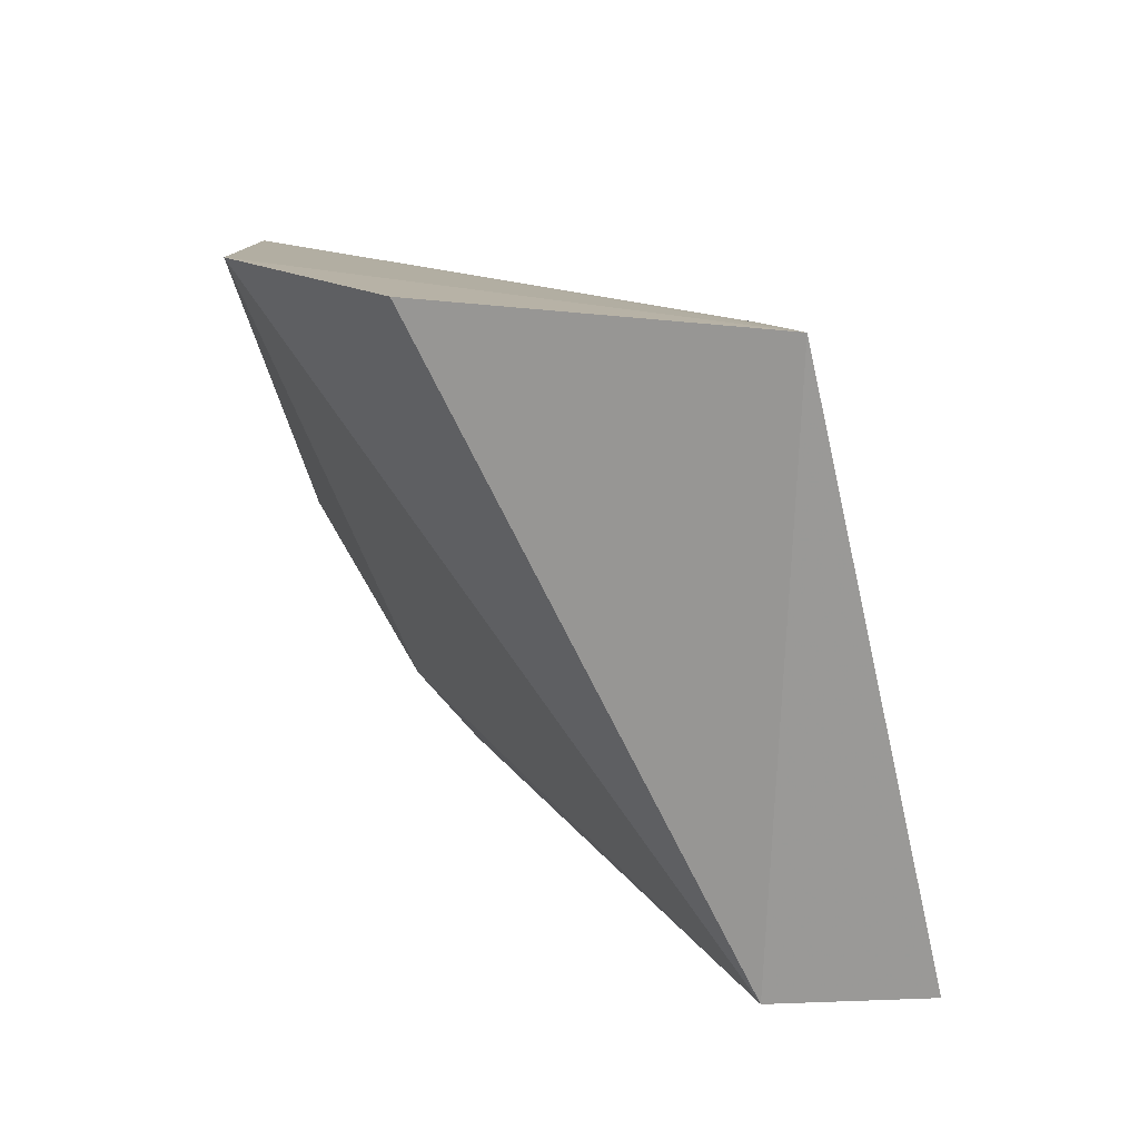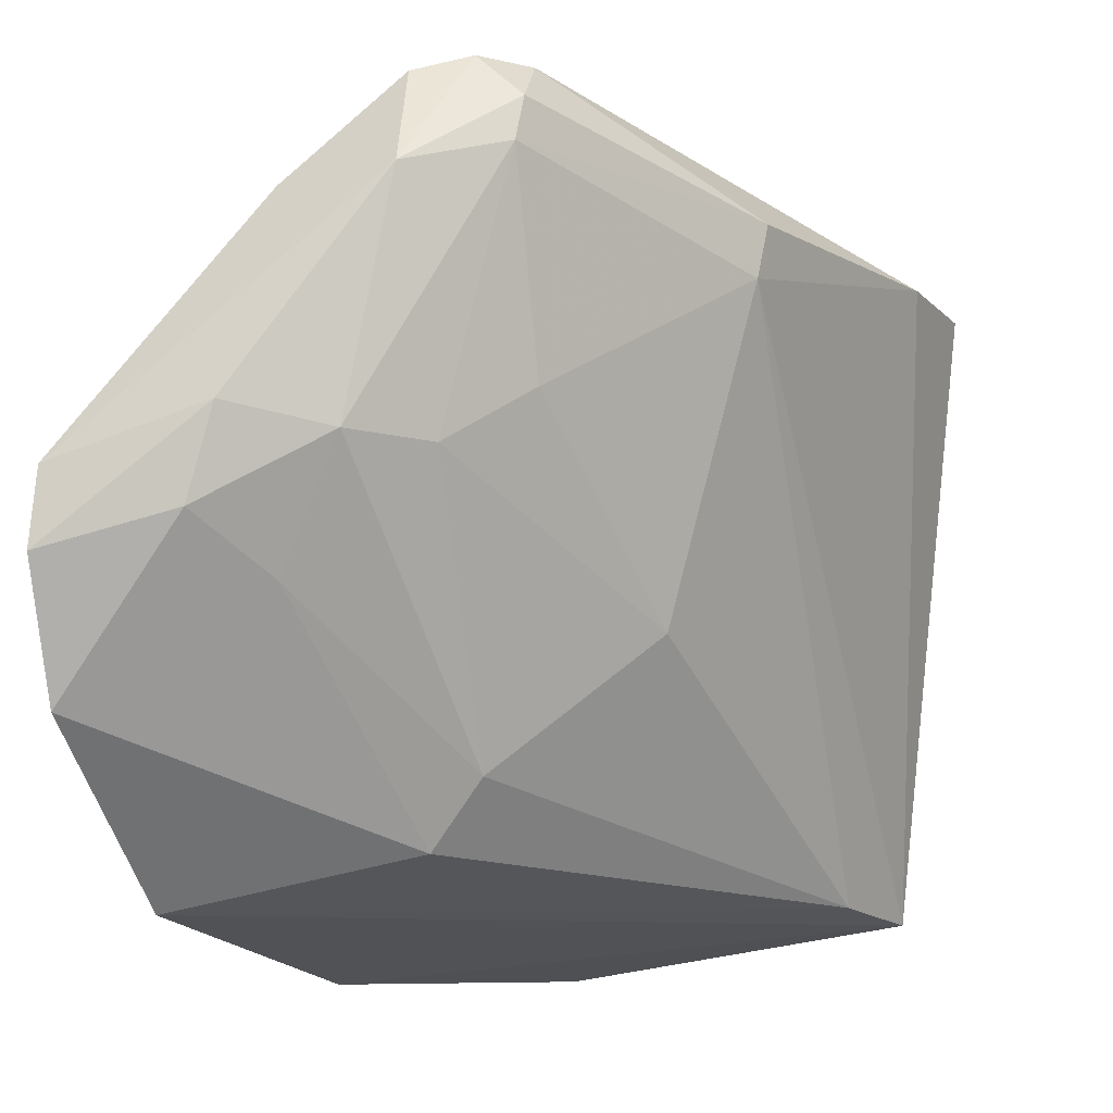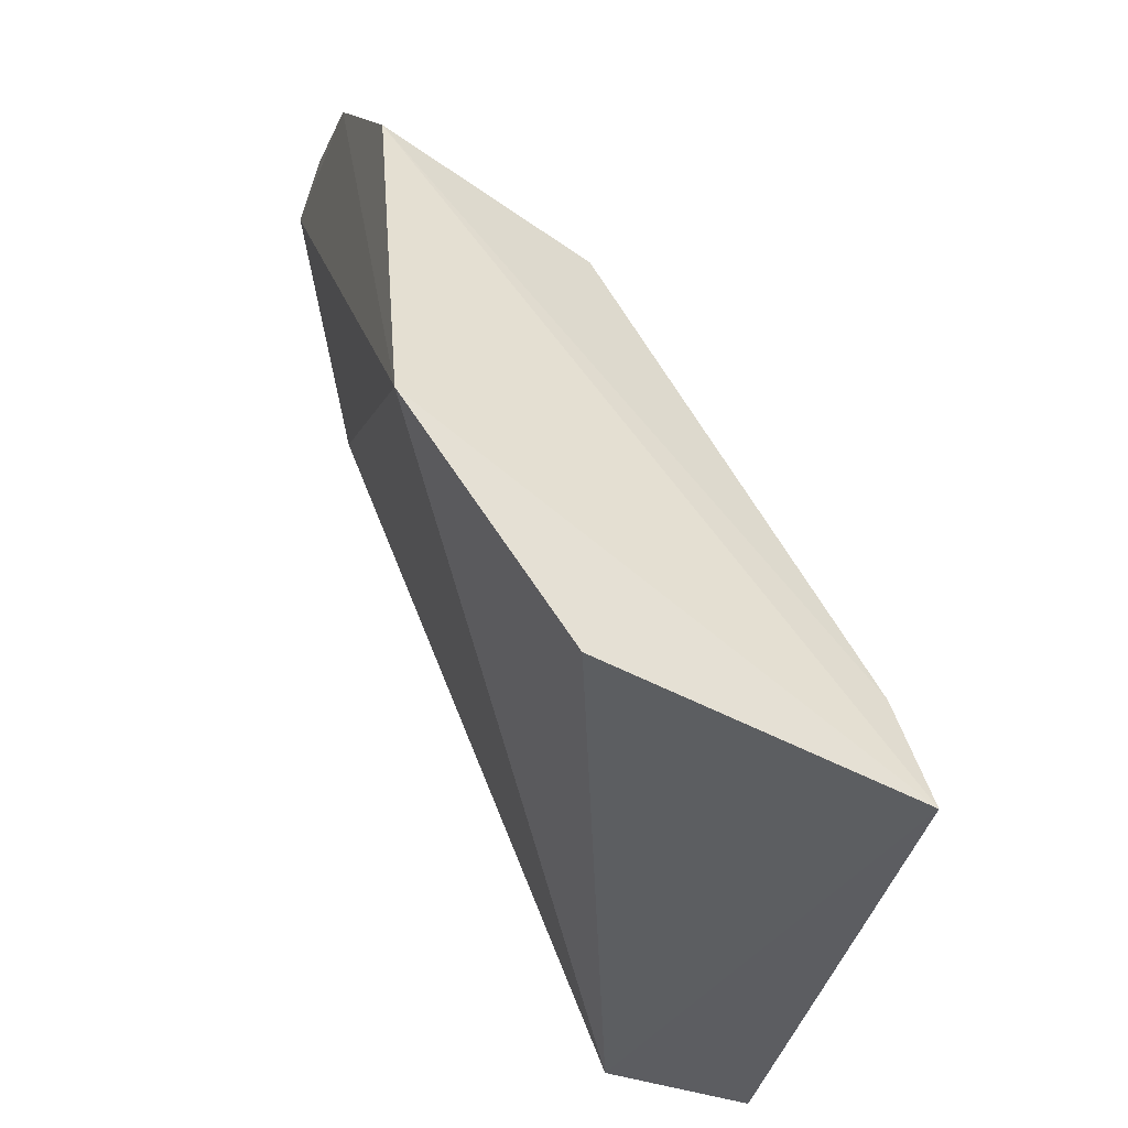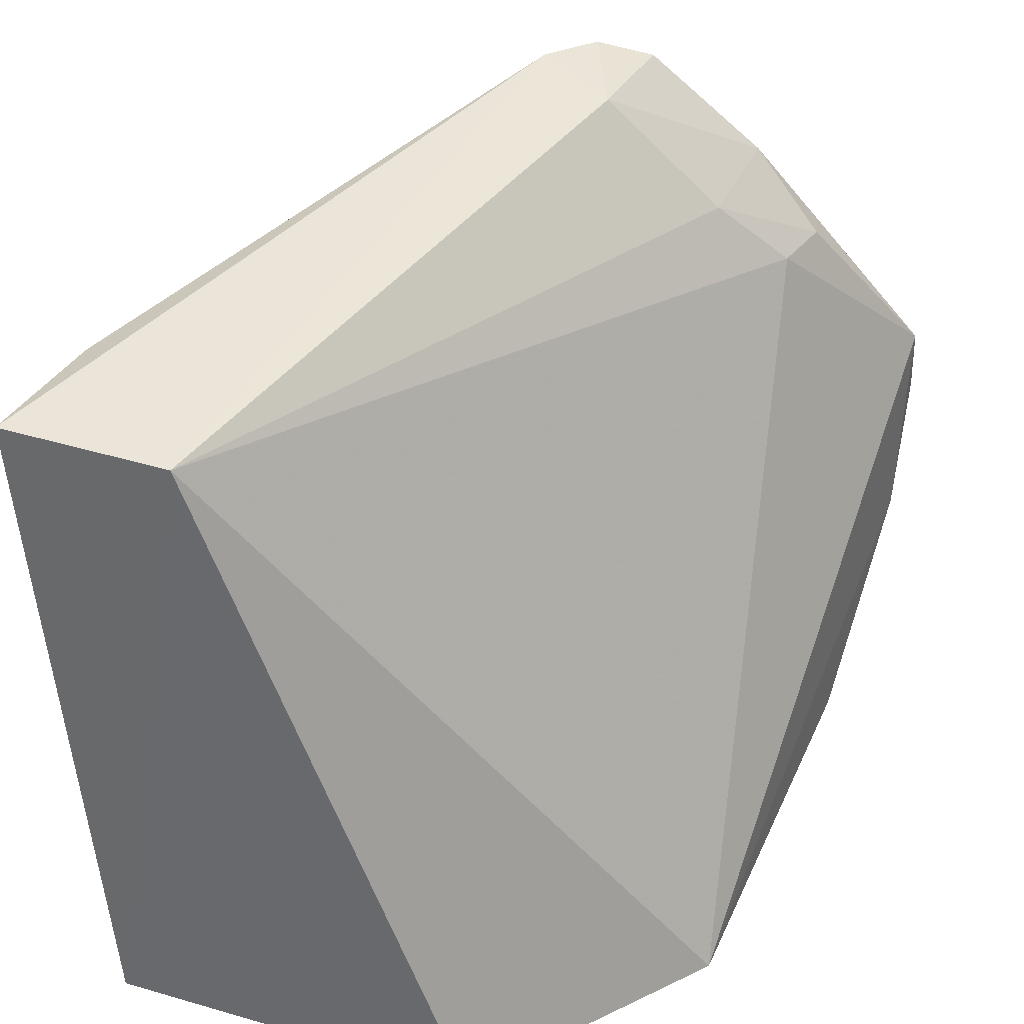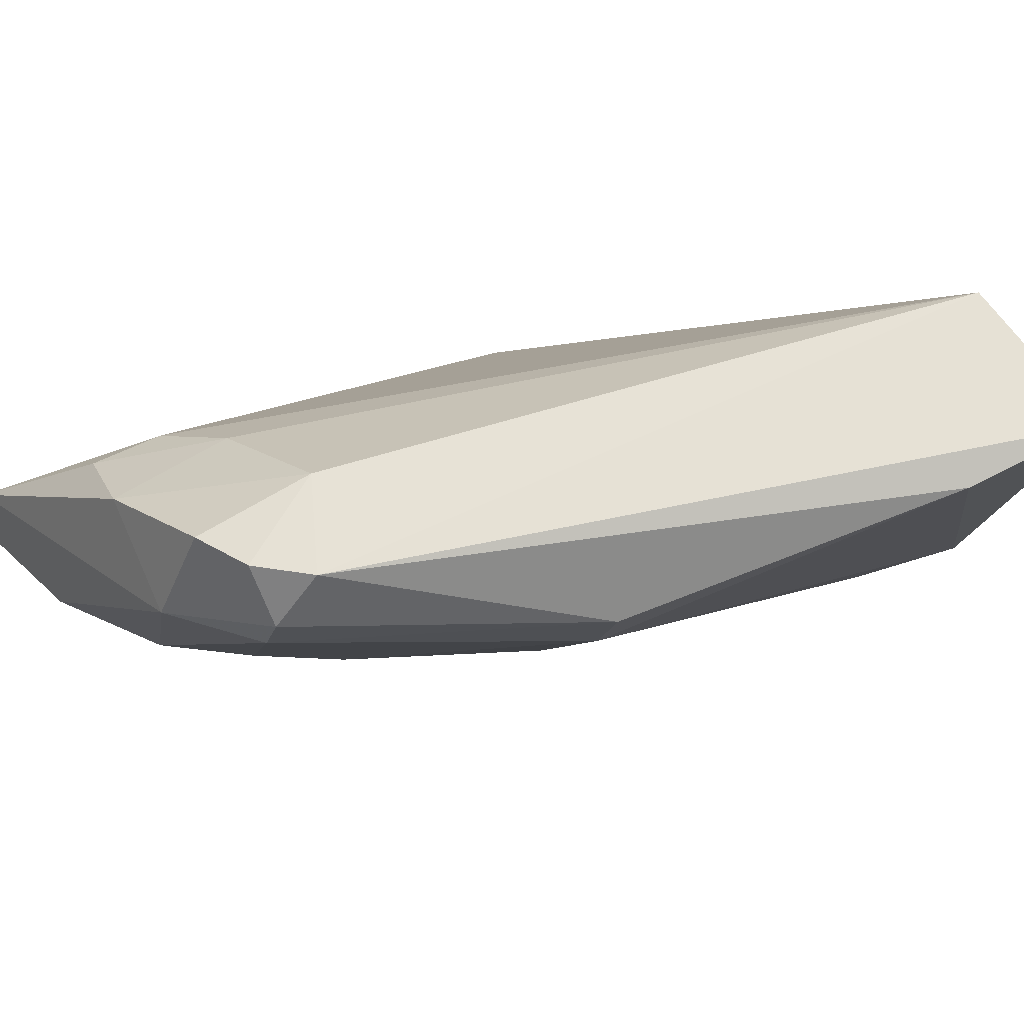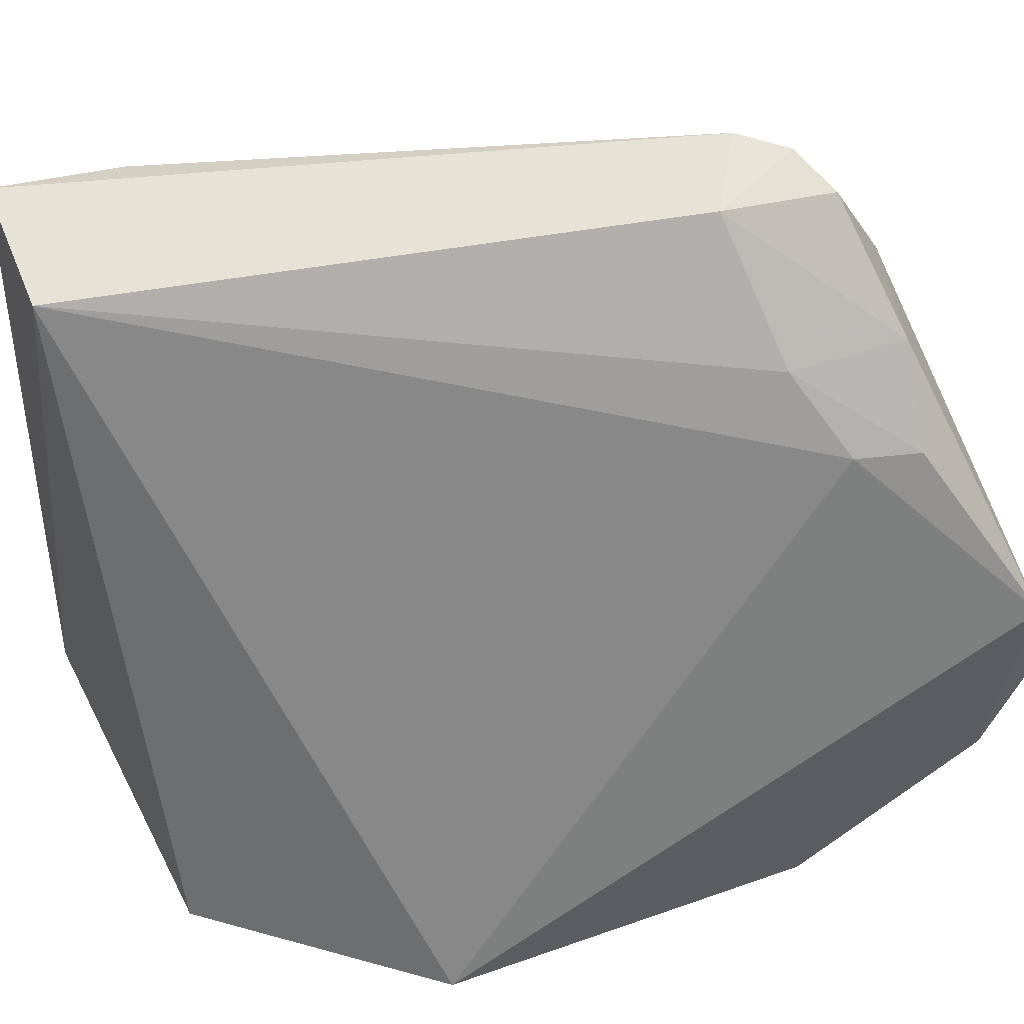
<metadata>
{"format":"obj","ext":"obj","renderer":"f3d","projection":"perspective","resolution":1024,"background":"white","views":[{"elev":-72.2,"azim":6.1,"up":"+Z"},{"elev":-9.9,"azim":18.0,"up":"+Y"},{"elev":-38.0,"azim":-18.2,"up":"+Z"},{"elev":37.0,"azim":-158.6,"up":"+Y"},{"elev":72.2,"azim":56.0,"up":"+Y"},{"elev":49.7,"azim":-109.3,"up":"+Y"}]}
</metadata>
<code>
v 0.01903 0.02773 0.1437
v 0.04295 0.00312 0.0887
v 0.04189 0.04175 0.119
v 0.03746 0.04214 0.09081
v 0.01096 -0.0007949 0.1067
v 0.04763 0.04259 0.09036
v 0.02641 0.04684 0.136
v 0.02748 0.00988 0.1266
v 0.02163 -0.0003923 0.09182
v 0.04665 0.04273 0.09857
v 0.03231 0.04251 0.1357
v 0.009398 0.0249 0.1441
v 0.03212 0.0478 0.1318
v 0.03594 0.01828 0.1197
v 0.01004 0.002477 0.1305
v 0.04147 0.03835 0.1199
v 0.02708 0.04077 0.1395
v 0.02441 0.02661 0.1401
v 0.01618 0.03548 0.1337
v 0.02693 0.04707 0.1289
v 0.03258 0.04519 0.135
v 0.04096 0.003965 0.09592
v 0.009434 0.01232 0.1419
v 0.0323 0.0301 0.1316
v 0.01978 0.04039 0.1382
v 0.02965 0.04785 0.1346
v 0.0201 0.03988 0.1309
v 0.02437 0.005756 0.1264
v 0.009558 0.02016 0.1452
v 0.01733 0.02234 0.1433
v 0.02813 0.02649 0.1357
v 0.01541 0.03532 0.1378
v 0.02052 0.01908 0.1387
f 6 2 4
f 9 5 4
f 9 4 2
f 9 2 5
f 10 2 6
f 13 6 4
f 13 10 6
f 13 3 10
f 15 5 2
f 16 10 3
f 16 2 10
f 16 3 11
f 17 12 1
f 18 17 1
f 18 11 17
f 19 4 5
f 19 5 12
f 20 13 4
f 21 11 3
f 21 3 13
f 21 17 11
f 22 14 8
f 22 16 14
f 22 2 16
f 22 15 2
f 23 12 5
f 23 5 15
f 24 16 11
f 24 14 16
f 25 17 7
f 25 12 17
f 25 7 20
f 26 20 7
f 26 13 20
f 26 21 13
f 26 7 17
f 26 17 21
f 27 20 4
f 27 4 19
f 27 25 20
f 28 22 8
f 28 15 22
f 28 23 15
f 29 1 12
f 29 12 23
f 30 18 1
f 30 29 23
f 30 1 29
f 30 23 28
f 31 24 11
f 31 11 18
f 31 18 8
f 31 8 14
f 31 14 24
f 32 19 12
f 32 12 25
f 32 27 19
f 32 25 27
f 33 30 28
f 33 28 8
f 33 8 18
f 33 18 30

</code>
